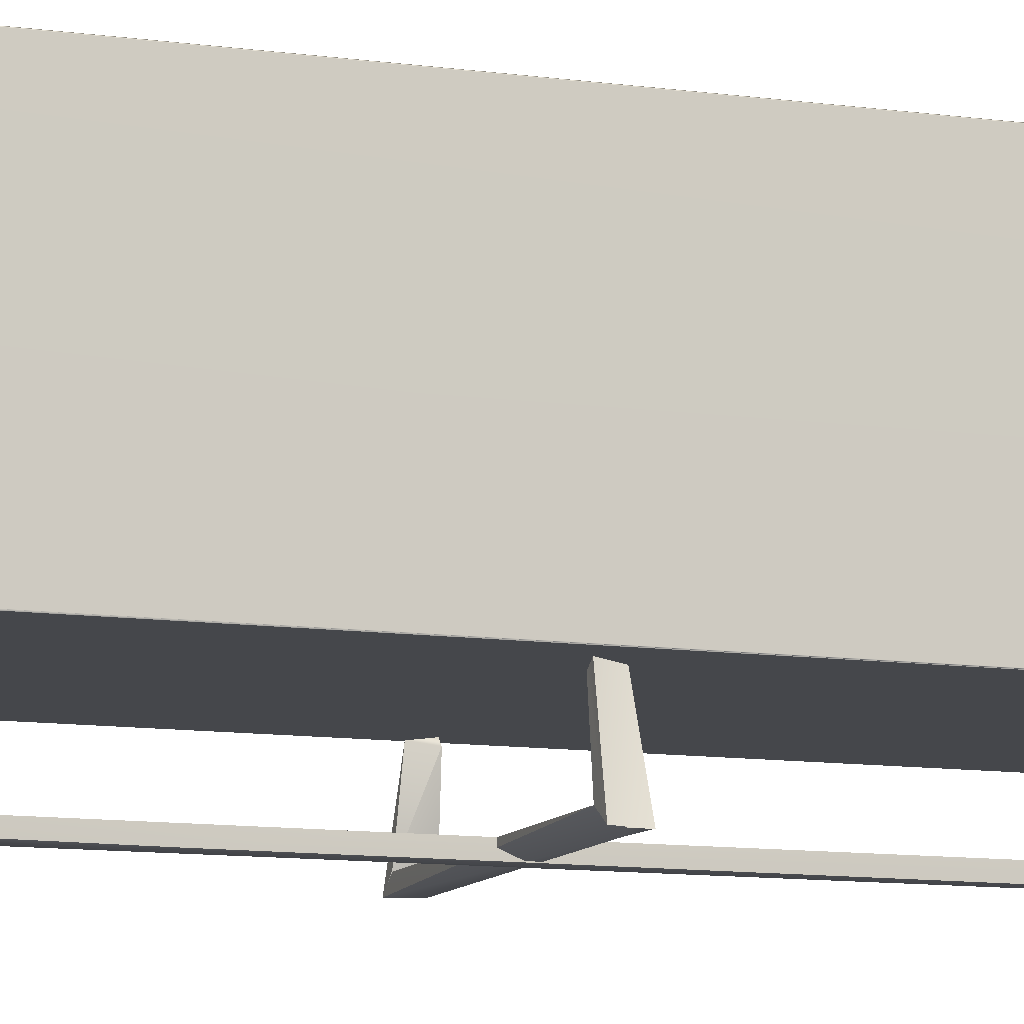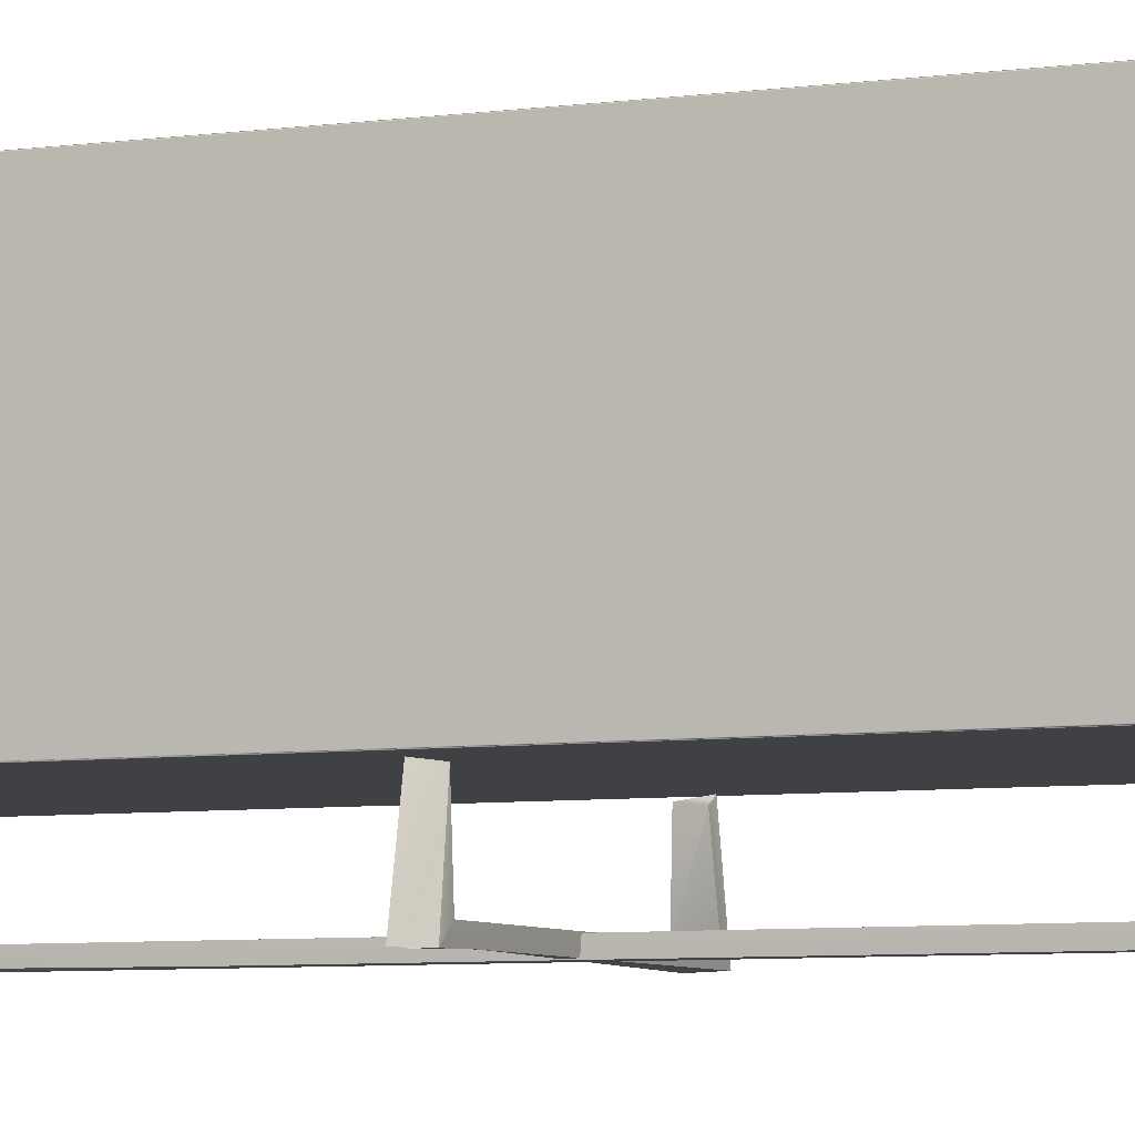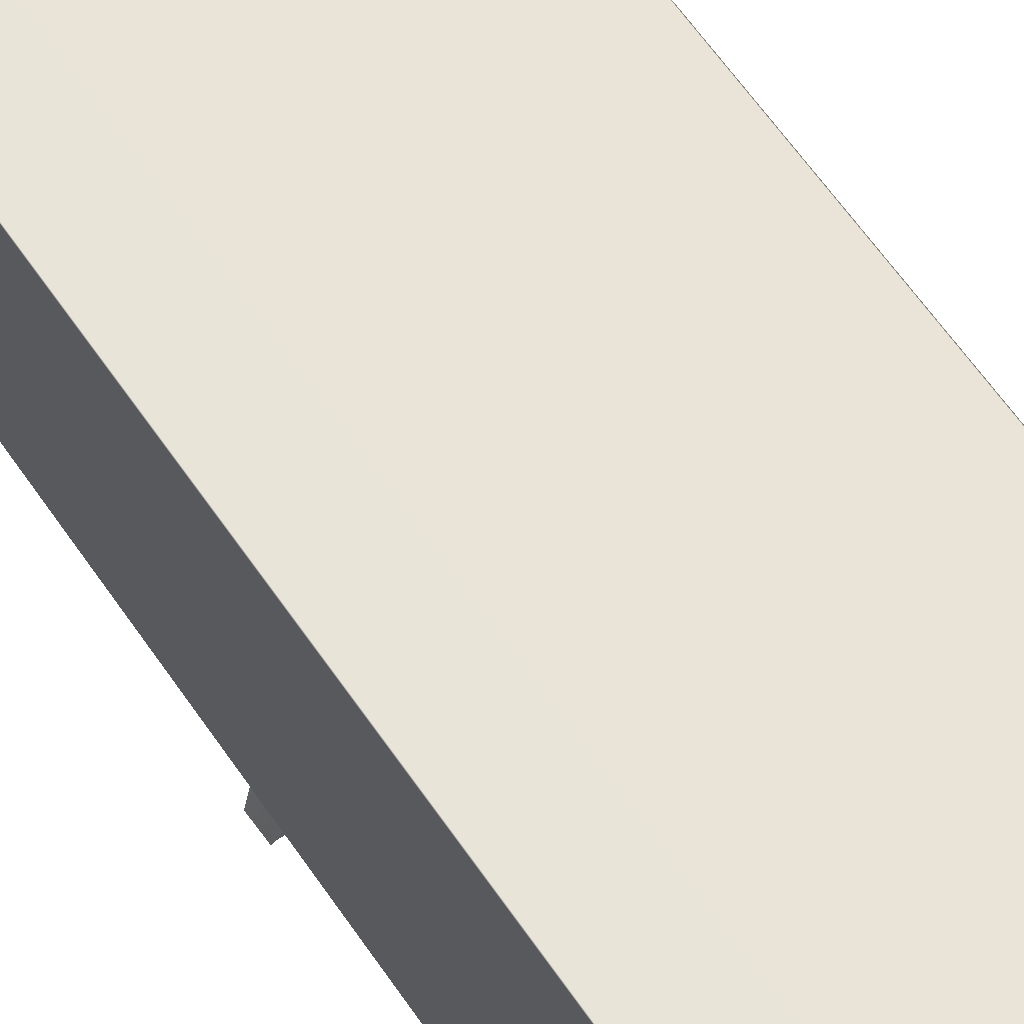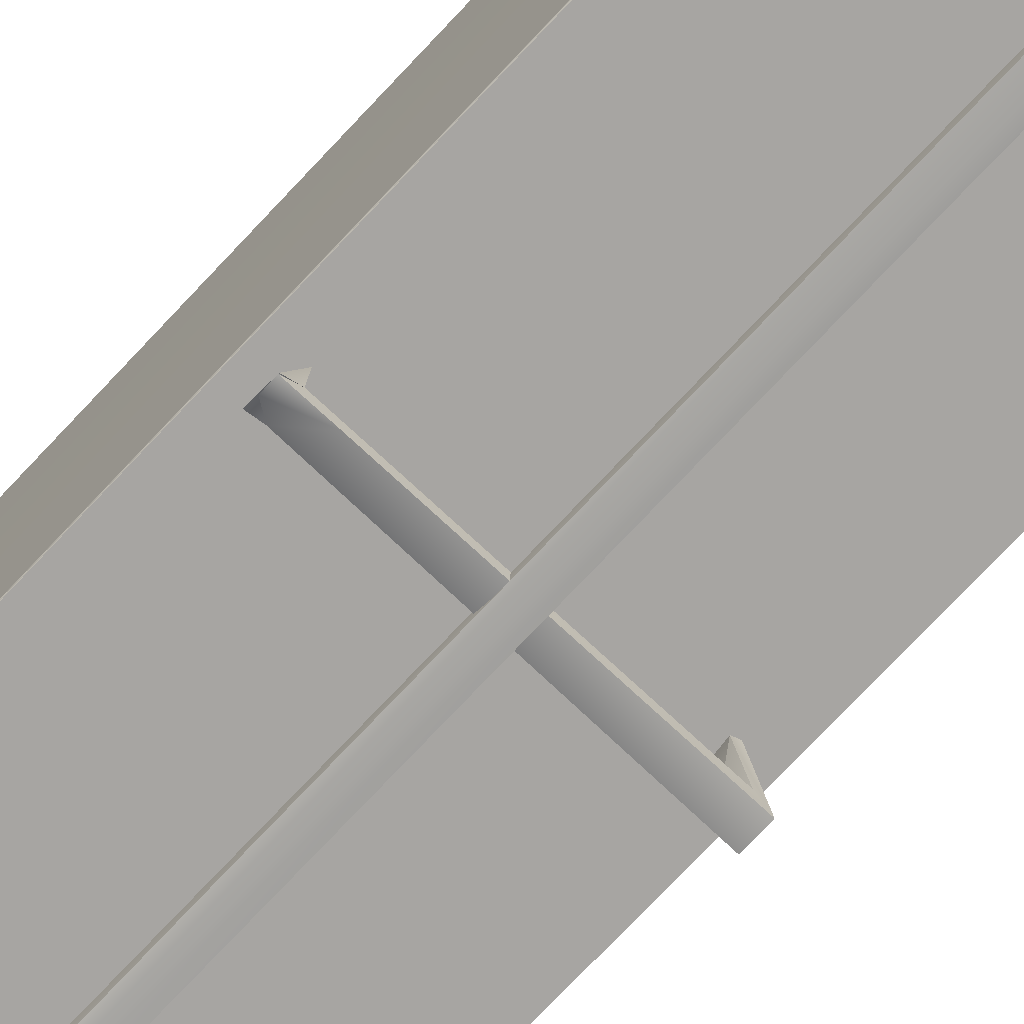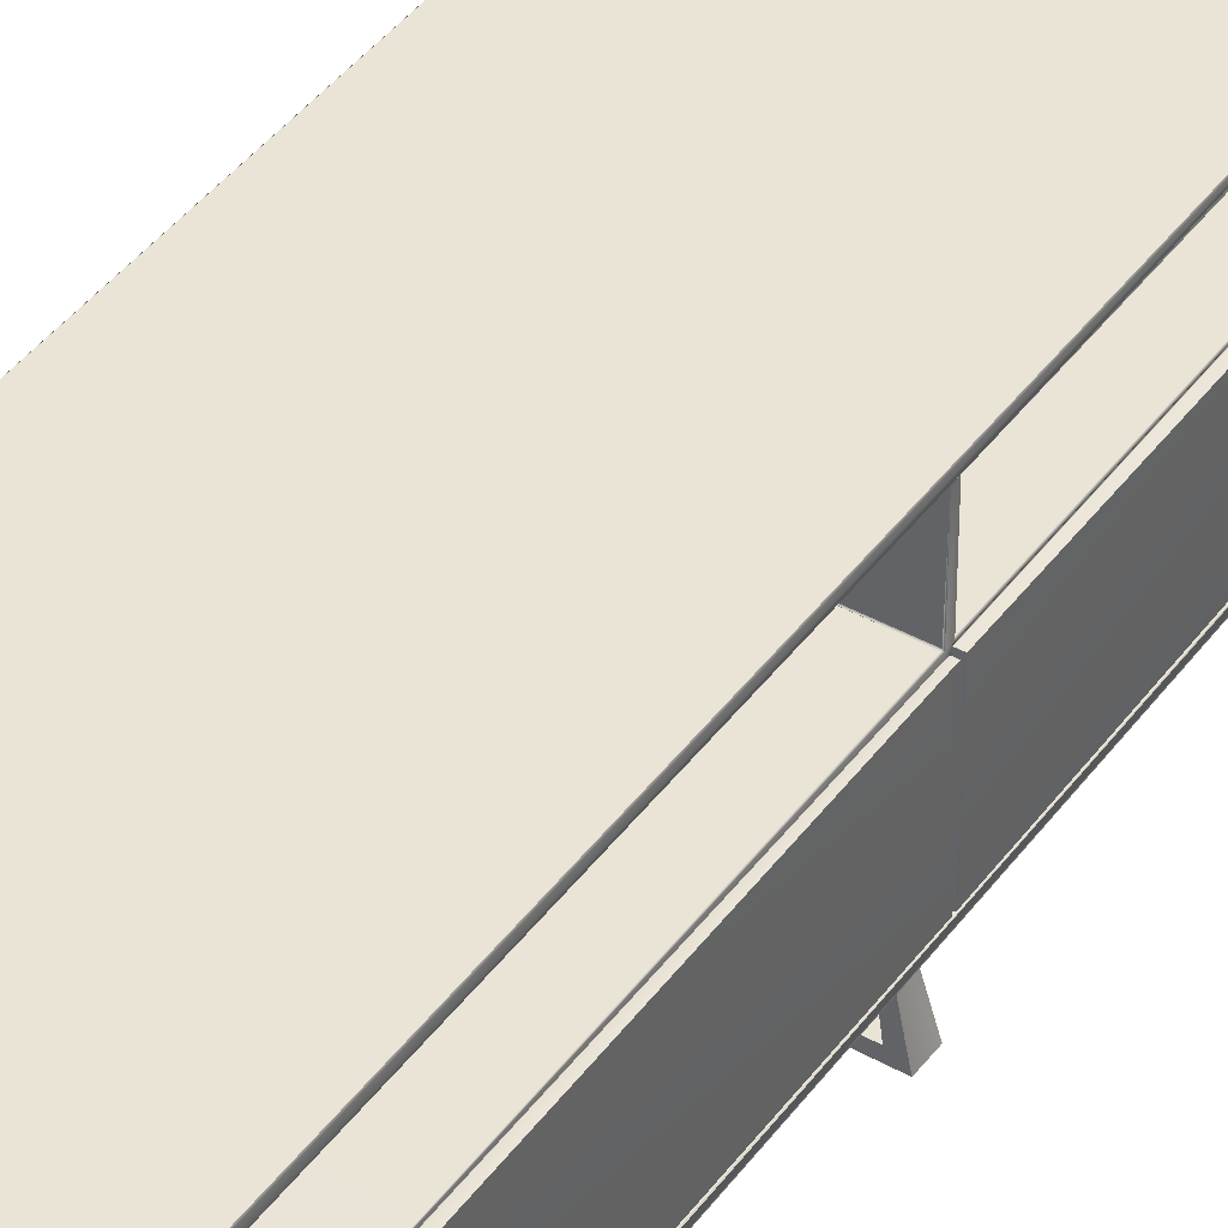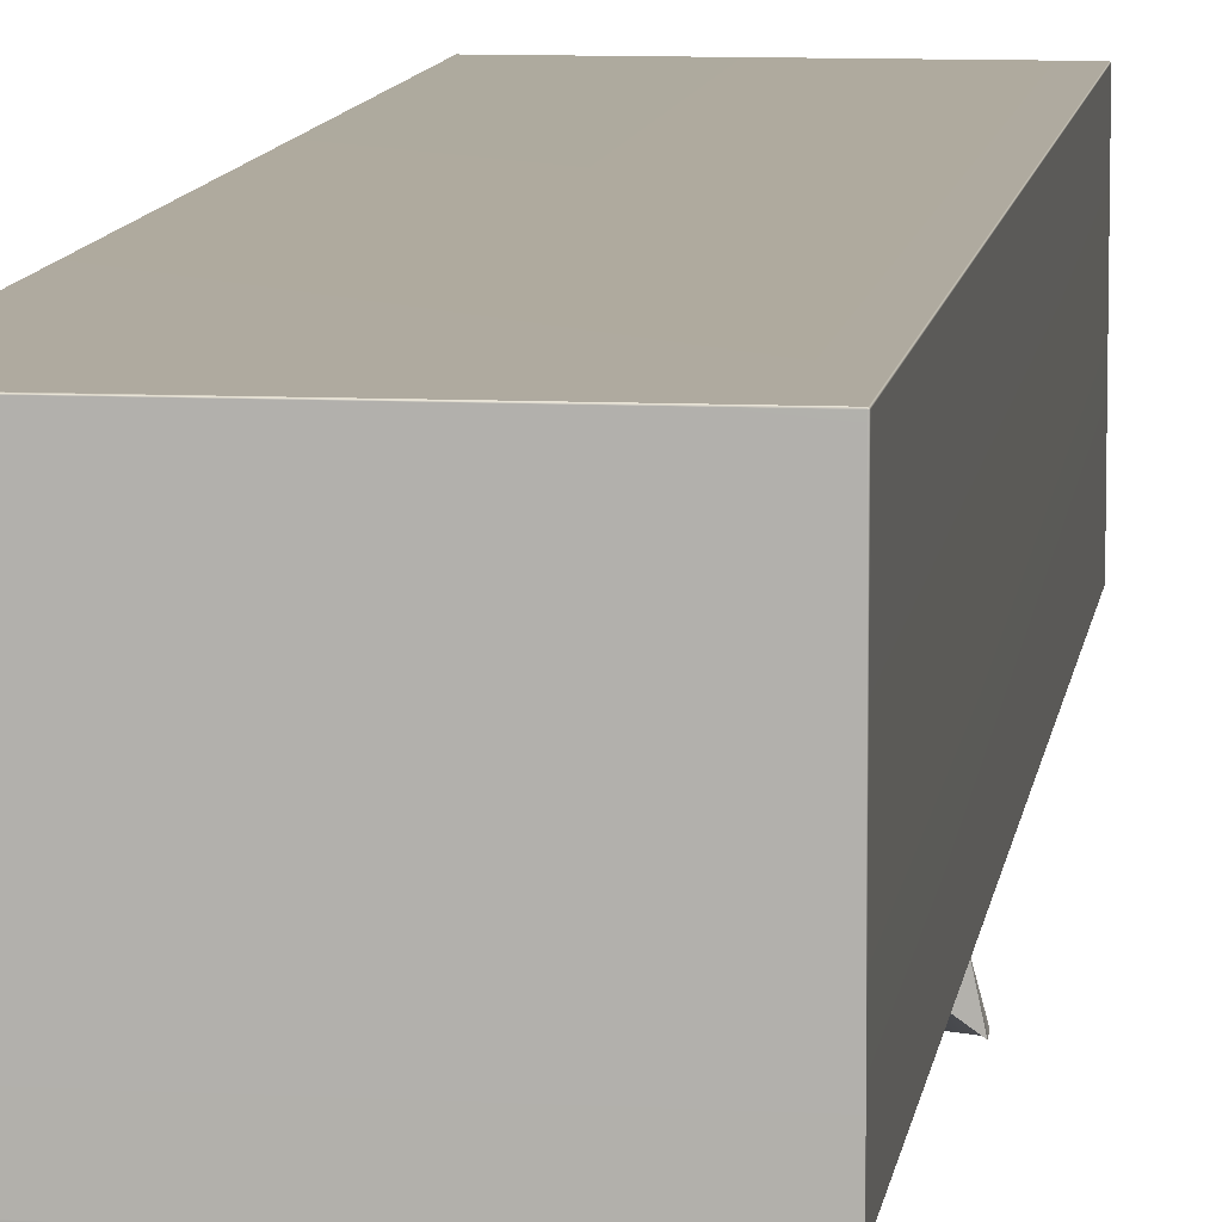
<metadata>
{"format":"obj","ext":"obj","renderer":"f3d","projection":"perspective","resolution":1024,"background":"white","views":[{"elev":-10.3,"azim":-110.3,"up":"+Y"},{"elev":-5.8,"azim":-65.5,"up":"+Y"},{"elev":61.1,"azim":-34.0,"up":"+Y"},{"elev":-73.9,"azim":-43.1,"up":"+Y"},{"elev":42.7,"azim":33.6,"up":"+Y"},{"elev":9.3,"azim":-172.6,"up":"+Y"}]}
</metadata>
<code>
g
v -0.2 -0.109 -0.799
v -0.199 -0.11 -0.799
v -0.199 -0.109 0.8
v -0.2 -0.109 0.799
v -0.199 -0.11 0.799
v -0.199 0.21 -0.799
v -0.199 0.209 -0.8
v -0.2 0.209 -0.799
v -0.199 0.21 0.799
v -0.2 0.209 0.799
v -0.199 0.209 0.8
v 0.195 -0.099 0.006
v 0.199 -0.099 -0.006
v 0.189 -0.099 -0.004
v 0.199 0.199 -0.006
v 0.199 0.199 0.006
v 0.189 0.199 0.004
v 0.189 0.066 -0.006
v 0.19 0.067 -0.004
v 0.189 0.065 -0.005
v 0.191 0.078 0.79
v 0.189 0.077 0.789
v 0.19 0.076 0.789
v 0.191 0.065 -0.79
v 0.189 0.066 -0.789
v 0.19 0.067 -0.789
v 0.189 0.077 0.006
v 0.19 0.076 0.004
v 0.189 0.078 0.005
v 0.191 0.065 0.79
v 0.19 0.067 0.789
v 0.189 0.066 0.789
v 0.191 0.078 -0.79
v 0.19 0.076 -0.789
v 0.189 0.077 -0.789
v -0.19 -0.098 0.006
v -0.189 -0.099 0.006
v -0.19 0.065 0.006
v -0.189 0.066 0.006
v -0.189 0.065 0.789
v -0.189 0.066 0.789
v -0.189 -0.098 0.789
v -0.189 -0.099 0.789
v -0.189 0.065 -0.006
v -0.189 0.066 -0.006
v -0.189 -0.098 -0.006
v -0.189 -0.099 -0.006
v -0.19 -0.098 -0.789
v -0.189 -0.099 -0.789
v -0.19 0.065 -0.789
v -0.189 0.066 -0.789
v -0.189 0.198 0.789
v -0.189 0.199 0.789
v -0.19 0.078 0.789
v -0.189 0.077 0.789
v -0.19 0.078 0.006
v -0.189 0.077 0.006
v -0.19 0.198 0.006
v -0.189 0.199 0.006
v -0.19 0.198 -0.789
v -0.189 0.199 -0.789
v -0.189 0.198 -0.006
v -0.189 0.199 -0.006
v -0.19 0.078 -0.006
v -0.189 0.077 -0.006
v -0.19 0.078 -0.789
v -0.189 0.077 -0.789
v 0.188 -0.208 0.014
v -0.14 -0.208 0.014
v -0.015 -0.11 0.646
v -0.015 -0.11 0.661
v -0.015 -0.194 0.663
v -0.013 -0.206 -0.668
v -0.015 -0.11 -0.647
v 0.015 -0.111 -0.647
v 0.015 -0.113 -0.661
v 0.014 -0.125 0.663
v 0.162 -0.115 -0.01
v 0.159 -0.118 0.013
v 0.168 -0.111 0.014
v -0.158 -0.118 -0.014
v -0.163 -0.114 0.009
v 0.014 -0.208 0.36
v -0.171 -0.195 -0.015
v 0.19 0.075 0.788
v 0.191 0.075 0.789
v 0.192 0.074 0.003
v 0.191 -0.098 0.001
v 0.19 -0.097 0.002
v 0.192 -0.097 0.787
v 0.199 0.075 0.789
v 0.2 0.075 0.788
v 0.198 0.074 0.003
v 0.199 -0.098 0.001
v 0.2 -0.097 0.002
v 0.198 -0.097 0.787
v 0.191 0.075 -0.788
v 0.19 0.075 -0.788
v 0.191 0.075 -0.002
v 0.19 0.075 -0.002
v 0.191 -0.098 -0.002
v 0.19 -0.097 -0.002
v 0.191 -0.098 -0.788
v 0.19 -0.097 -0.788
v 0.2 0.075 -0.788
v 0.199 0.075 -0.788
v 0.198 0.074 -0.003
v 0.2 -0.097 -0.002
v 0.199 -0.098 -0.002
v 0.198 -0.097 -0.787
v 0.199 -0.108 0.799
v 0.199 -0.11 0.799
v 0.199 -0.11 -0.799
v 0.199 -0.108 -0.799
v 0.199 0.209 0.8
v 0.2 0.209 0.799
v 0.199 0.21 0.799
v 0.2 0.2 0.791
v 0.199 0.199 0.789
v 0.199 0.198 0.79
v 0.2 -0.1 0.791
v 0.199 -0.099 0.789
v 0.2 -0.1 -0.791
v 0.199 -0.099 -0.789
v 0.199 -0.098 -0.79
v 0.2 0.2 -0.791
v 0.199 0.199 -0.789
v 0.189 0.198 -0.005
v 0.191 0.067 0.004
v 0.189 0.066 0.006
v 0.189 0.065 0.005
v 0.19 0.076 -0.005
v 0.189 0.077 -0.006
v 0.189 0.078 -0.005
v 0.2 0.209 -0.799
v 0.199 0.209 -0.8
v 0.199 -0.099 0.006
v 0.2 -0.1 0.003
v 0.2 -0.1 -0.005
v 0.2 0.2 0.005
v 0.199 0.21 -0.799
v 0.189 -0.098 0.005
v 0.2 0.2 -0.003
v 0.171 -0.194 0.015
v -0.015 -0.209 0.681
v 0.005 -0.209 0.68
v 0.015 -0.11 0.647
v 0.015 -0.195 0.663
v 0 -0.209 0.68
v 0.014 -0.208 0.68
v 0.015 -0.208 0.68
v 0.015 -0.2 0.67
v -0.17 -0.194 0.015
v -0.188 -0.209 0.015
v -0.189 -0.208 -0.014
v -0.188 -0.209 0.014
v -0.188 -0.209 -0.002
v 0.015 -0.208 0.679
v 0.015 -0.194 0.662
v 0.001 -0.194 0.661
v 0.17 -0.195 -0.015
v 0.188 -0.209 -0.015
v -0.015 -0.195 -0.662
v -0.015 -0.195 -0.663
v -0.002 -0.21 -0.68
v 0.009 -0.194 -0.662
v -0.015 -0.209 -0.681
v 0 -0.209 -0.68
v 0.015 -0.209 -0.68
v 0.015 -0.194 -0.663
v 0.17 -0.194 -0.015
v 0.015 -0.198 -0.667
v 0.015 -0.194 -0.662
v -0.015 -0.111 -0.661
v 0.191 0.198 -0.79
v 0.191 -0.098 0.79
v 0.015 -0.174 -0.674
v -0.168 -0.111 -0.014
v 0.015 -0.195 -0.049
v -0.015 -0.195 -0.041
v -0.015 -0.209 -0.205
v -0.015 -0.209 0.403
v 0.015 -0.209 -0.403
g
f 3 4 5
f 6 7 8
f 9 10 11
f 18 19 20
f 23 22 21
f 26 25 24
f 27 28 29
f 32 31 30
f 35 34 33
f 107 99 109
f 101 109 99
f 110 103 106
f 97 106 103
f 115 116 117
f 120 119 118
f 125 124 123
f 130 131 129
f 133 134 132
f 10 4 11
f 3 11 4
f 7 1 8
f 115 111 116
f 135 114 136
f 122 120 121
f 118 121 120
f 137 122 138
f 121 138 122
f 127 125 126
f 123 126 125
f 124 13 123
f 139 123 13
f 119 16 118
f 140 118 16
f 28 17 29
f 134 128 132
f 32 130 31
f 129 31 130
f 31 23 30
f 21 30 23
f 34 26 33
f 24 33 26
f 27 22 28
f 23 28 22
f 35 133 34
f 132 34 133
f 40 38 41
f 39 41 38
f 48 46 49
f 47 49 46
f 45 18 44
f 20 44 18
f 46 14 47
f 13 47 14
f 56 54 57
f 55 57 54
f 58 17 59
f 16 59 17
f 66 64 67
f 65 67 64
f 67 35 66
f 33 66 35
f 114 111 113
f 112 113 111
f 116 135 117
f 141 117 135
f 131 142 129
f 12 129 142
f 64 134 65
f 133 65 134
f 4 10 1
f 8 1 10
f 111 115 3
f 11 3 115
f 42 36 40
f 38 40 36
f 1 7 114
f 136 114 7
f 113 112 2
f 5 2 112
f 141 6 117
f 9 117 6
f 46 48 44
f 50 44 48
f 56 58 54
f 52 54 58
f 66 60 64
f 62 64 60
f 31 129 23
f 28 23 129
f 19 26 132
f 34 132 26
f 36 142 38
f 131 38 142
f 39 130 41
f 32 41 130
f 44 20 46
f 14 46 20
f 51 25 45
f 18 45 25
f 55 22 57
f 27 57 22
f 56 29 58
f 17 58 29
f 62 128 64
f 134 64 128
f 65 133 67
f 35 67 133
f 141 135 136
f 4 1 5
f 2 5 1
f 8 10 6
f 9 6 10
f 111 3 112
f 5 112 3
f 11 115 9
f 117 9 115
f 1 114 2
f 113 2 114
f 136 7 141
f 6 141 7
f 15 127 143
f 126 143 127
f 14 12 13
f 17 128 16
f 15 16 128
f 18 25 19
f 26 19 25
f 36 42 37
f 43 37 42
f 37 12 36
f 142 36 12
f 38 131 39
f 130 39 131
f 41 32 40
f 30 40 32
f 44 50 45
f 51 45 50
f 50 24 51
f 25 51 24
f 52 58 53
f 59 53 58
f 54 21 55
f 22 55 21
f 57 27 56
f 29 56 27
f 62 60 63
f 61 63 60
f 63 15 62
f 128 62 15
f 87 88 89
f 100 102 99
f 101 99 102
f 108 107 109
f 104 98 103
f 97 103 98
f 105 110 106
f 86 91 93
f 93 87 86
f 87 93 94
f 94 88 87
f 88 94 96
f 96 90 88
f 90 96 91
f 91 86 90
f 85 87 89
f 89 90 85
f 95 93 92
f 92 96 95
f 87 85 86
f 93 91 92
f 93 95 94
f 90 89 88
f 96 94 95
f 90 86 85
f 96 92 91
f 106 97 107
f 99 107 97
f 109 101 110
f 103 110 101
f 100 98 102
f 104 102 98
f 107 108 105
f 110 105 108
f 98 100 97
f 99 97 100
f 106 107 105
f 102 104 101
f 103 101 104
f 109 110 108
f 19 14 20
f 148 72 147
f 70 147 72
f 145 149 150
f 151 150 152
f 148 152 150
f 72 148 150
f 146 149 145
f 149 146 150
f 154 155 84
f 154 156 153
f 157 154 84
f 154 157 156
f 123 114 126
f 135 126 114
f 150 158 159
f 150 159 72
f 160 72 159
f 144 153 69
f 69 68 144
f 156 69 153
f 144 84 153
f 161 84 144
f 144 162 161
f 118 116 121
f 111 121 116
f 138 12 137
f 12 138 13
f 15 143 16
f 71 72 145
f 70 72 71
f 162 84 161
f 168 73 167
f 167 169 168
f 166 169 170
f 165 73 168
f 168 169 165
f 162 144 171
f 73 166 74
f 166 170 74
f 75 74 170
f 169 166 172
f 173 172 166
f 166 73 163
f 164 163 73
f 121 111 138
f 138 111 123
f 111 114 123
f 126 135 143
f 143 135 118
f 135 116 118
f 143 140 16
f 138 139 13
f 167 73 174
f 174 73 74
f 60 175 61
f 127 61 175
f 49 124 48
f 125 48 124
f 48 125 50
f 24 50 125
f 24 125 175
f 125 127 175
f 175 60 33
f 66 33 60
f 12 14 129
f 19 129 14
f 19 28 129
f 28 19 132
f 132 128 28
f 17 28 128
f 137 12 122
f 12 37 122
f 43 122 37
f 124 49 13
f 47 13 49
f 15 63 127
f 61 127 63
f 119 53 16
f 59 16 53
f 40 30 42
f 176 42 30
f 120 122 176
f 21 120 176
f 21 54 120
f 52 120 54
f 120 52 119
f 53 119 52
f 122 43 176
f 42 176 43
f 174 177 167
f 177 174 76
f 169 167 177
f 75 170 76
f 169 177 76
f 170 169 76
f 71 145 77
f 150 77 145
f 147 152 148
f 152 147 151
f 77 150 151
f 77 151 147
f 68 162 80
f 78 80 162
f 155 154 82
f 155 82 178
f 70 71 147
f 77 147 71
f 81 178 82
f 76 174 74
f 76 74 75
f 78 79 80
f 162 171 78
f 144 68 79
f 80 79 68
f 178 81 155
f 155 81 84
f 82 154 153
f 173 166 179
f 159 179 160
f 179 166 160
f 160 180 72
f 160 166 180
f 166 163 180
f 72 180 181
f 182 145 72
f 181 182 72
f 164 73 181
f 163 164 180
f 164 181 180
f 73 165 181
f 181 165 182
f 145 182 146
f 182 165 146
f 83 146 165
f 146 83 150
f 183 83 165
f 183 165 169
f 169 172 183
f 172 83 183
f 179 172 173
f 179 159 83
f 179 83 172
f 158 83 159
f 150 83 158
f 78 171 79
f 171 144 79
f 69 157 84
f 69 84 162
f 157 69 156
f 68 69 162
f 82 153 81
f 84 81 153

</code>
